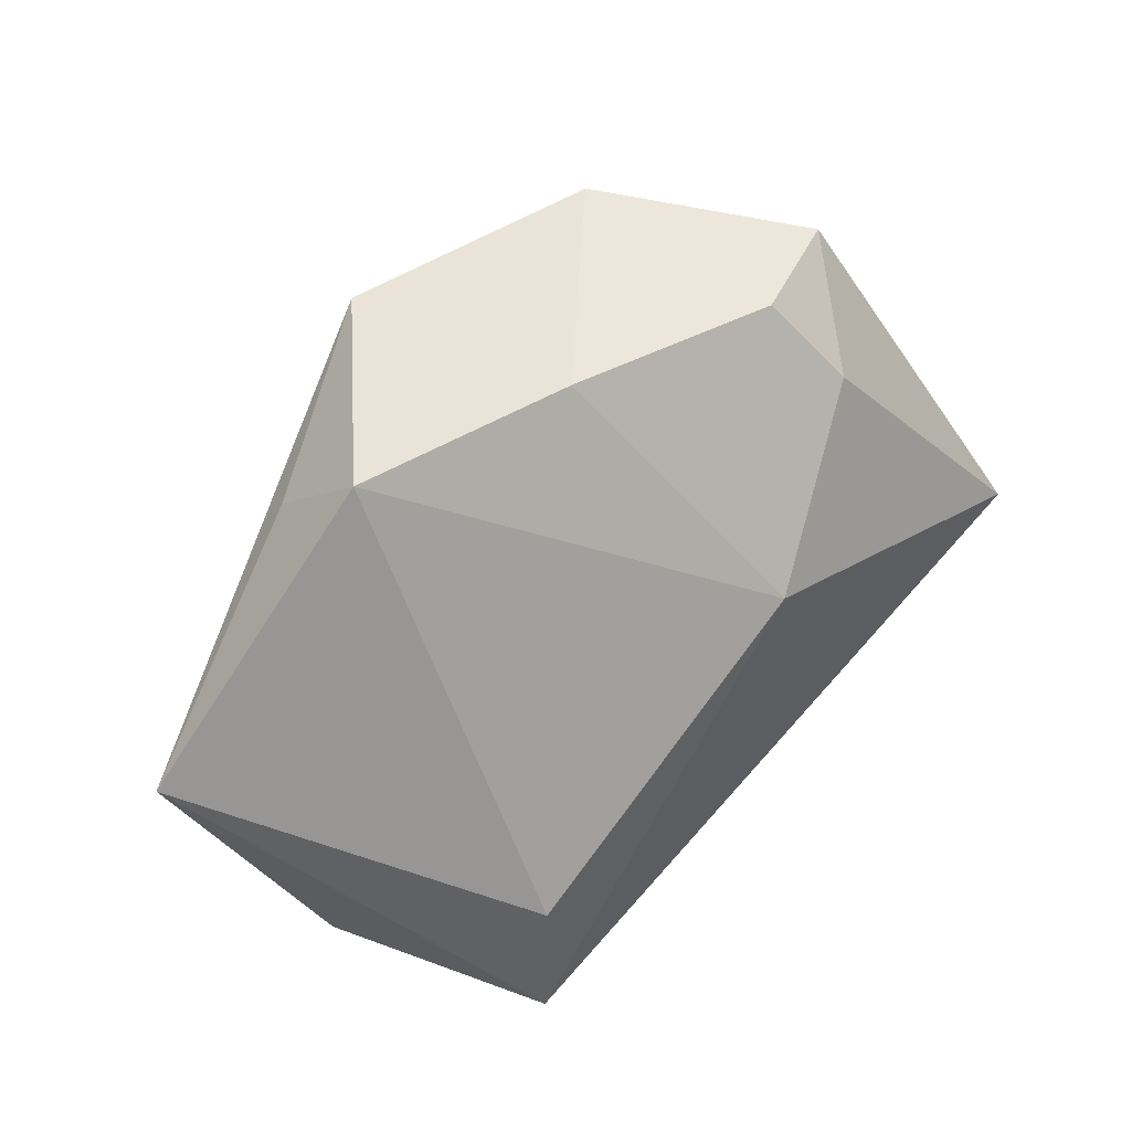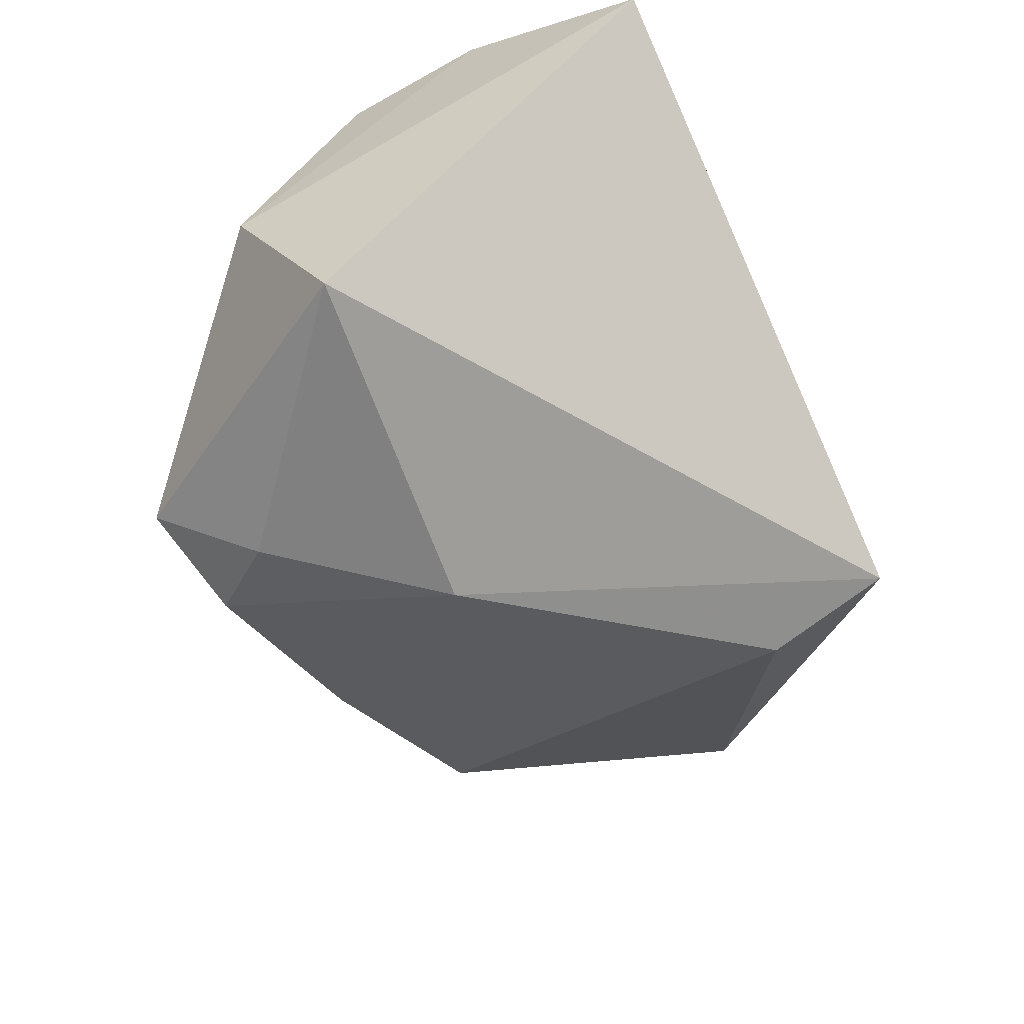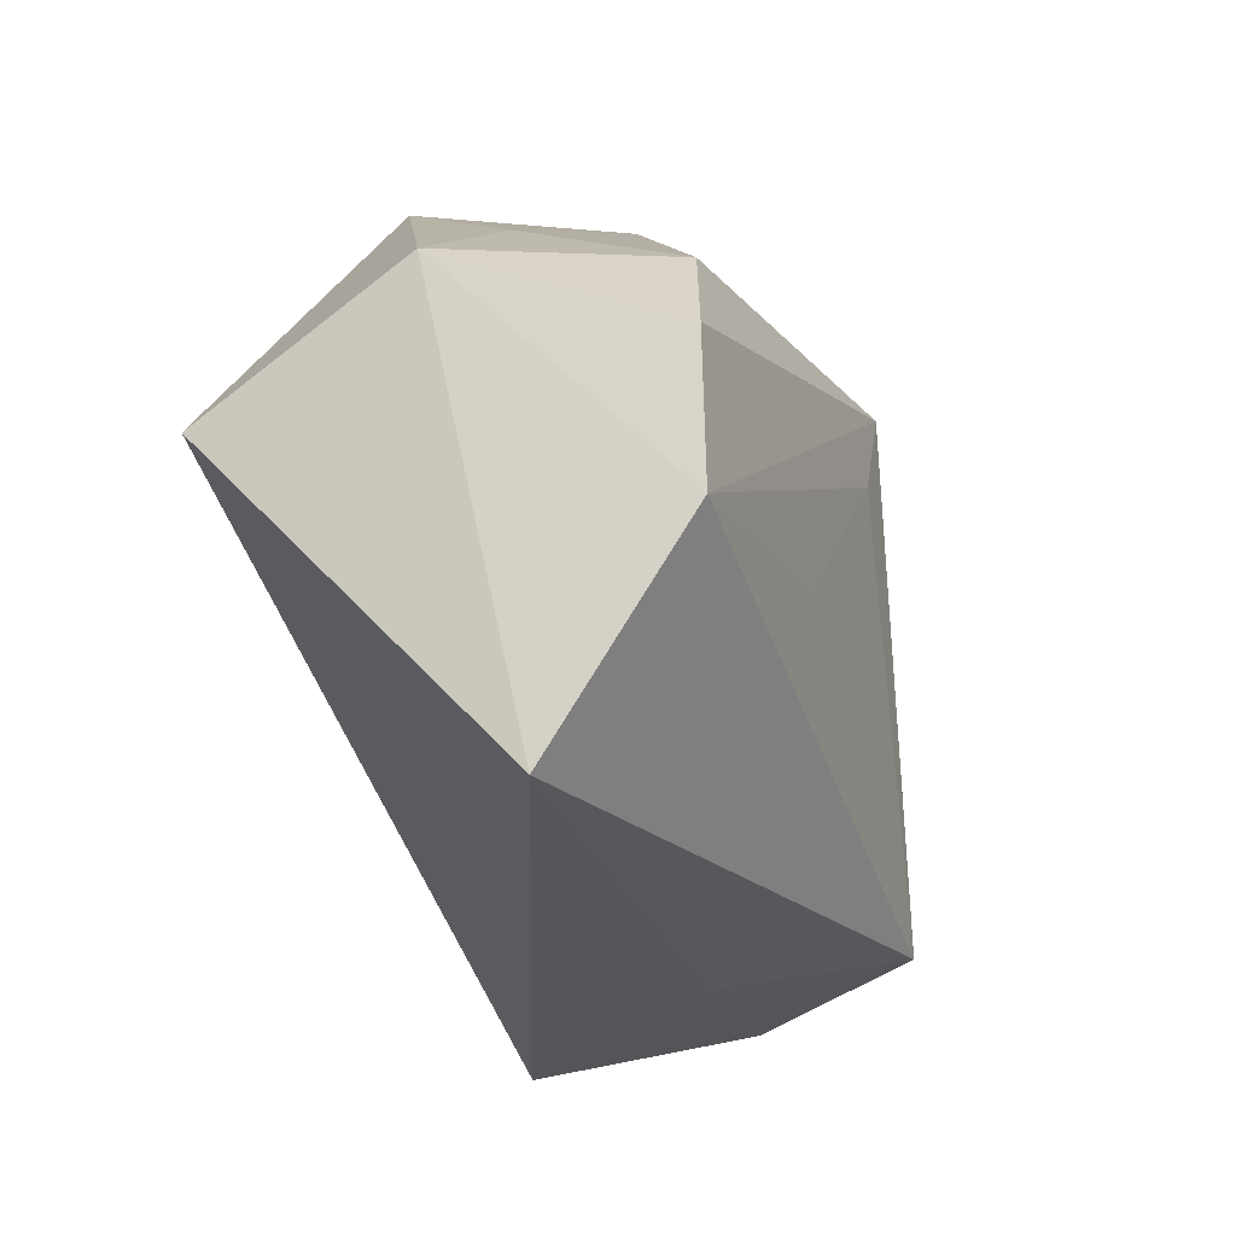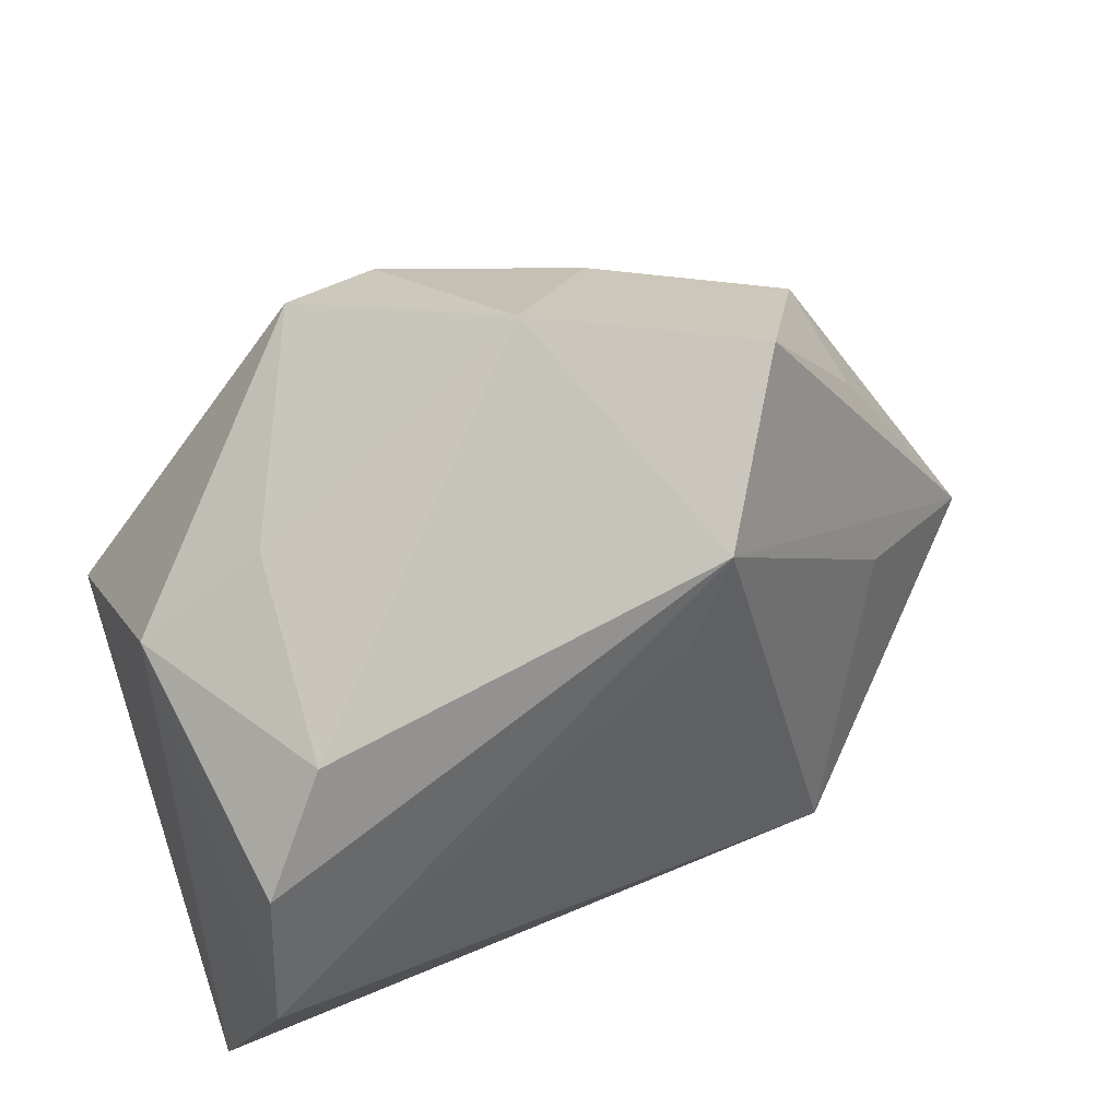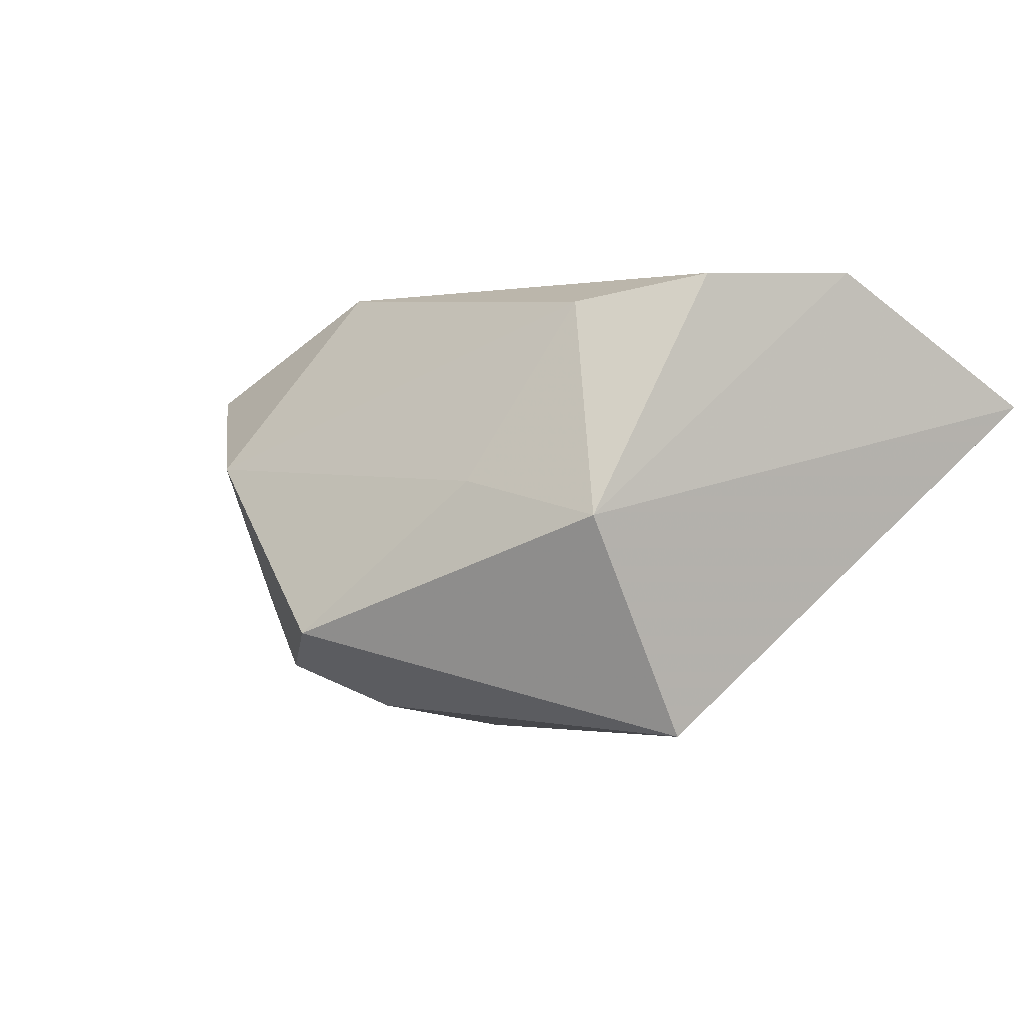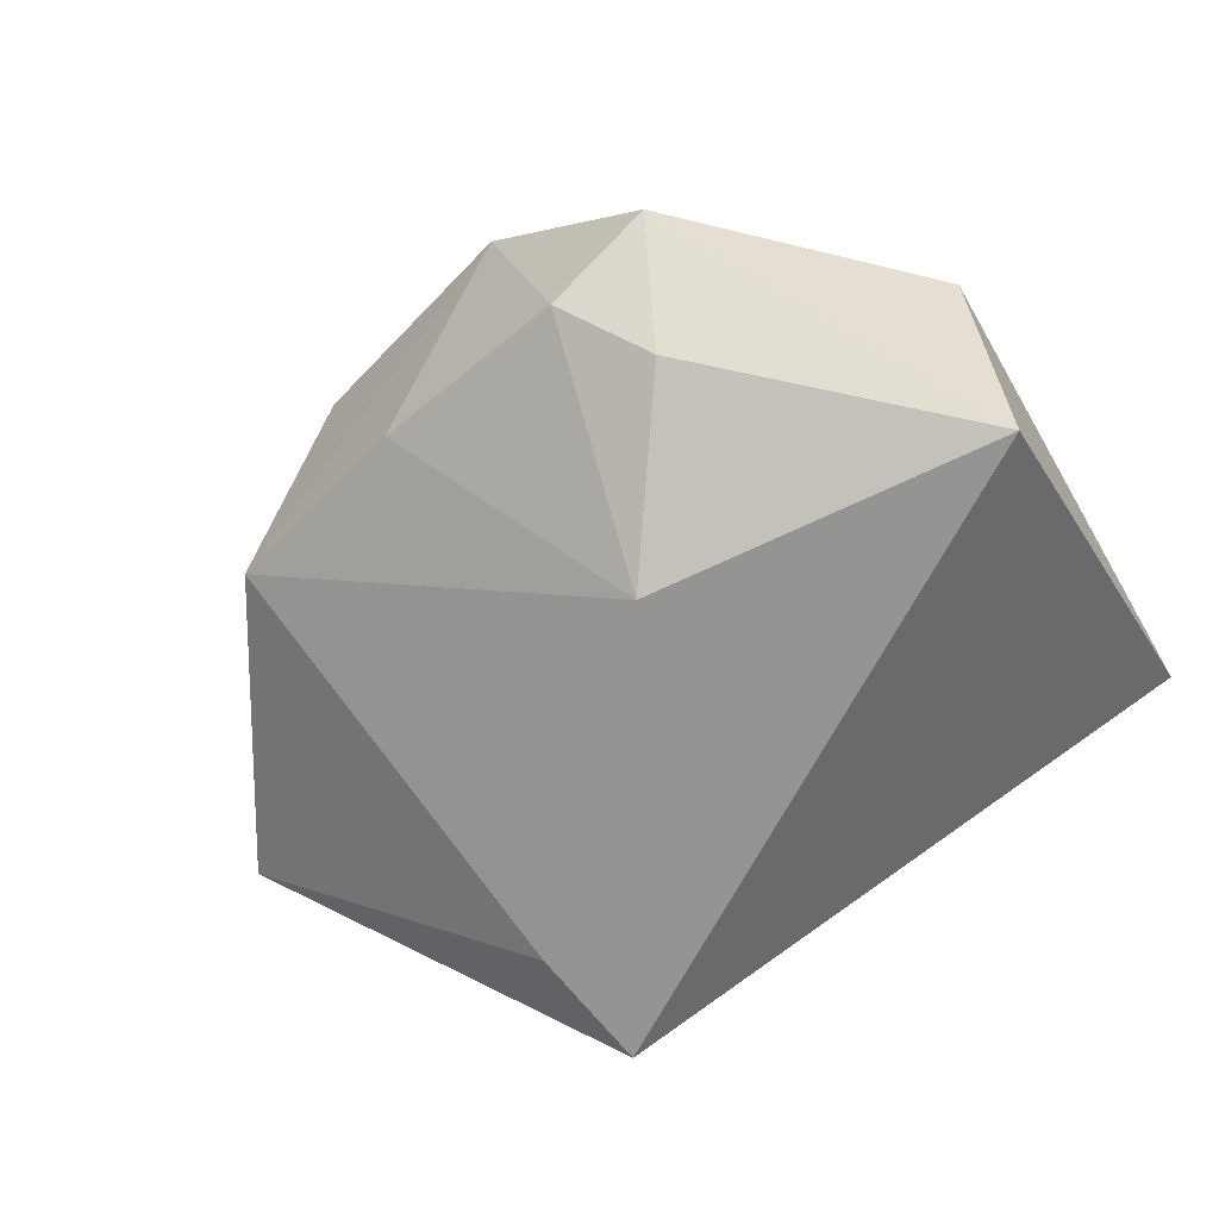
<metadata>
{"format":"obj","ext":"obj","renderer":"f3d","projection":"perspective","resolution":1024,"background":"white","views":[{"elev":29.9,"azim":135.5,"up":"+Y"},{"elev":-62.3,"azim":-64.5,"up":"+Z"},{"elev":-27.4,"azim":-69.1,"up":"+Y"},{"elev":42.9,"azim":-31.7,"up":"+Y"},{"elev":0.3,"azim":-114.2,"up":"+Z"},{"elev":-77.5,"azim":-150.9,"up":"+Z"}]}
</metadata>
<code>
v -0.004372 0.03522 -0.01932
v -0.03694 0.004474 -0.02544
v -0.01091 0.02676 -0.0236
v 0.01648 0.03143 -0.01283
v -0.04155 -0.03492 0.009305
v 0.05537 -0.004901 0.004738
v -0.04002 0.01575 -0.002335
v -0.03258 0.01416 0.01978
v -0.04092 -0.01368 0.0232
v 0.02786 -0.02068 -0.021
v 0.03673 0.001738 0.0138
v 0.02321 0.03494 0.01102
v 0.00155 0.008114 -0.02777
v 0.03724 0.02546 -0.005225
v -0.0162 0.03845 -0.01498
v 0.01549 -0.03183 0.003613
v 0.03761 0.01972 0.005307
v 0.03784 -0.0289 0.001006
v 0.02564 -0.03492 -0.0183
v -0.02827 0.02456 0.001154
v 0.006136 0.01243 0.0232
v 0.02676 -0.02717 0.02002
v -0.01091 -0.007004 0.02266
v -0.0399 0.002582 0.02255
v 0.0106 0.02225 0.0232
v -0.0007169 0.04215 0.002602
f 22 25 21
f 21 25 9
f 8 25 26
f 13 19 2
f 10 19 13
f 2 7 15
f 26 1 15
f 22 9 5
f 2 19 5
f 5 7 2
f 9 7 5
f 22 19 18
f 23 9 22
f 22 21 23
f 23 21 9
f 9 25 24
f 25 8 24
f 24 7 9
f 24 8 7
f 26 25 12
f 3 13 2
f 1 13 3
f 2 15 3
f 3 15 1
f 7 8 20
f 20 15 7
f 20 8 26
f 26 15 20
f 16 19 22
f 22 5 16
f 16 5 19
f 10 13 14
f 26 12 14
f 11 25 22
f 4 13 1
f 4 14 13
f 4 1 26
f 26 14 4
f 10 14 6
f 6 19 10
f 6 18 19
f 22 18 6
f 6 11 22
f 6 12 25
f 25 11 6
f 17 14 12
f 12 6 17
f 17 6 14

</code>
